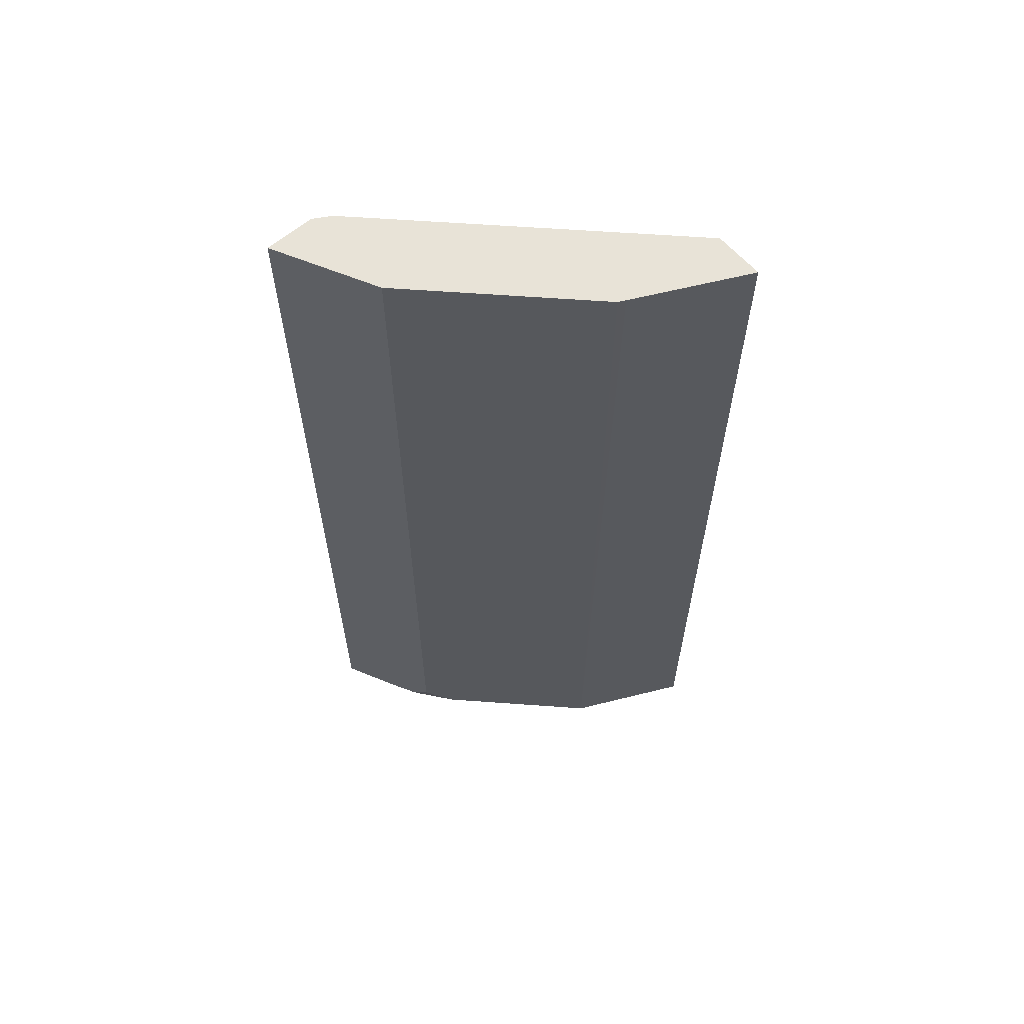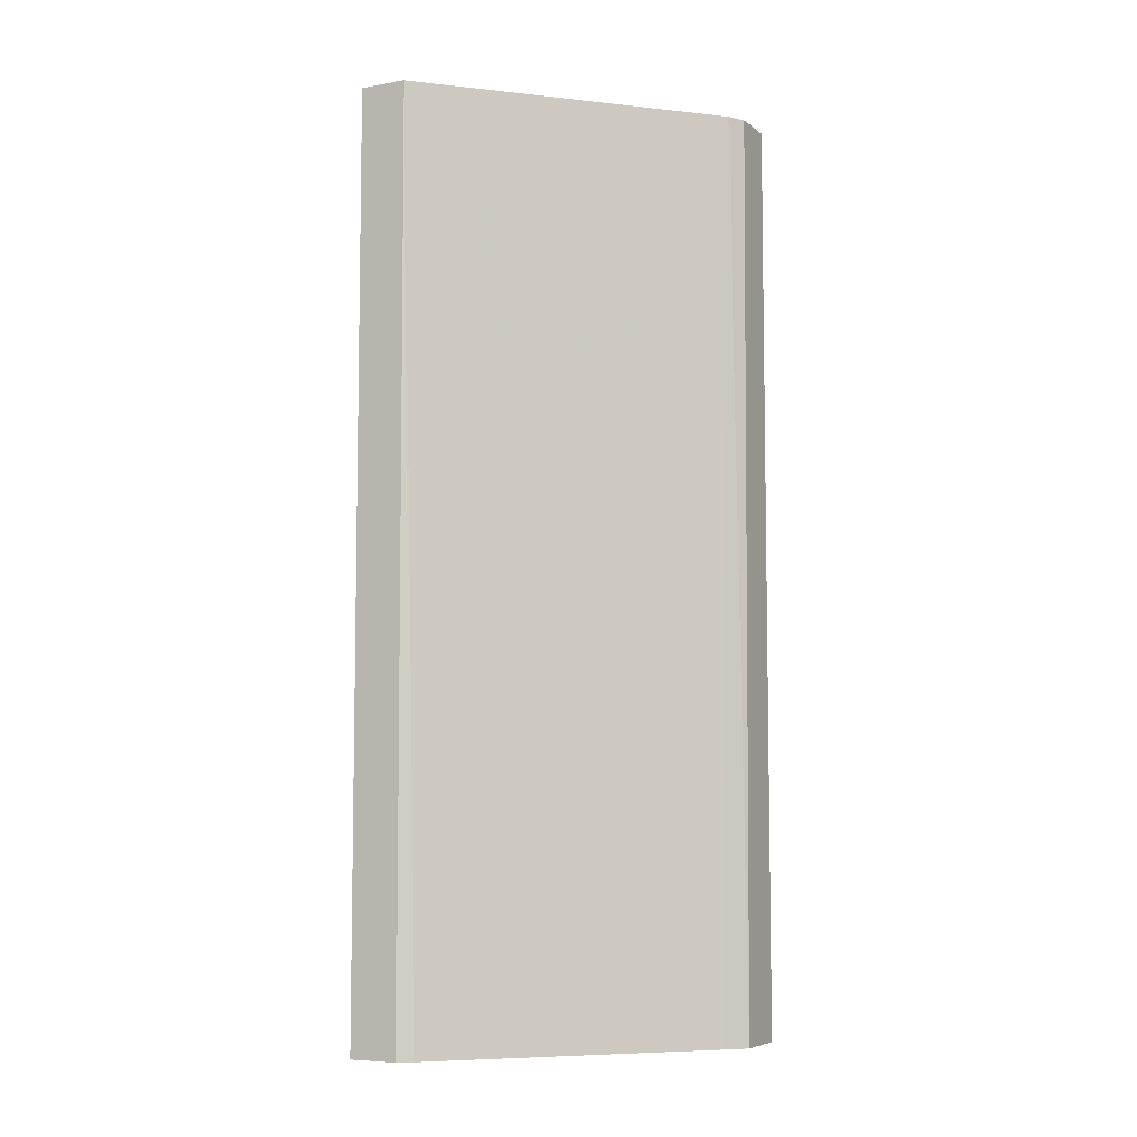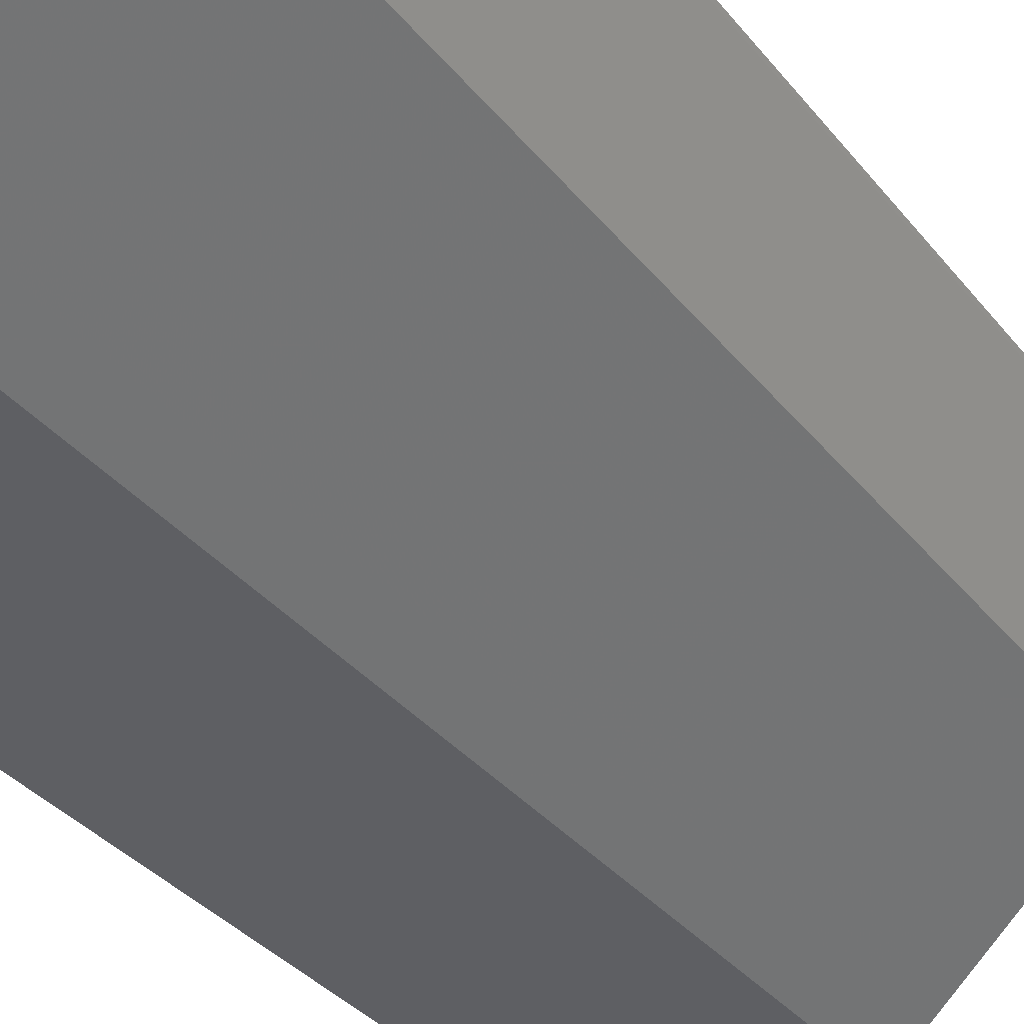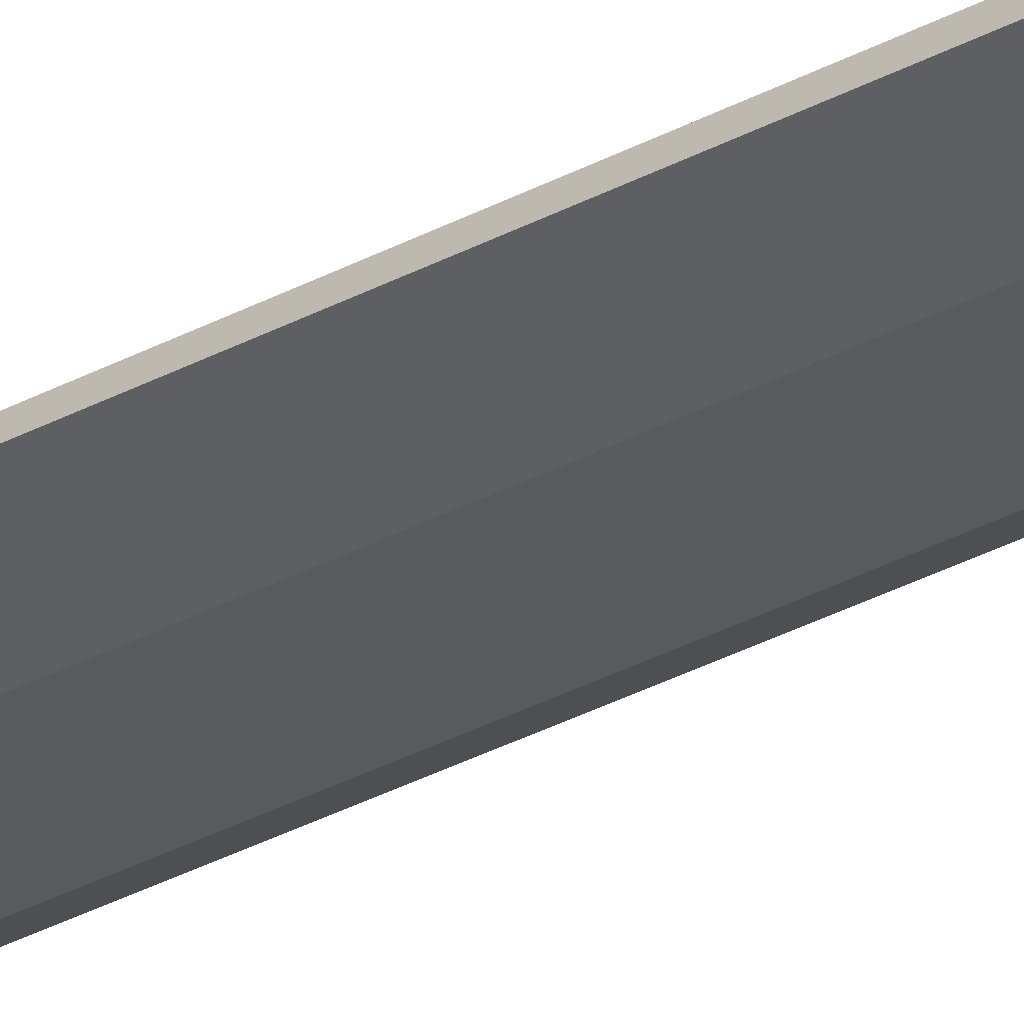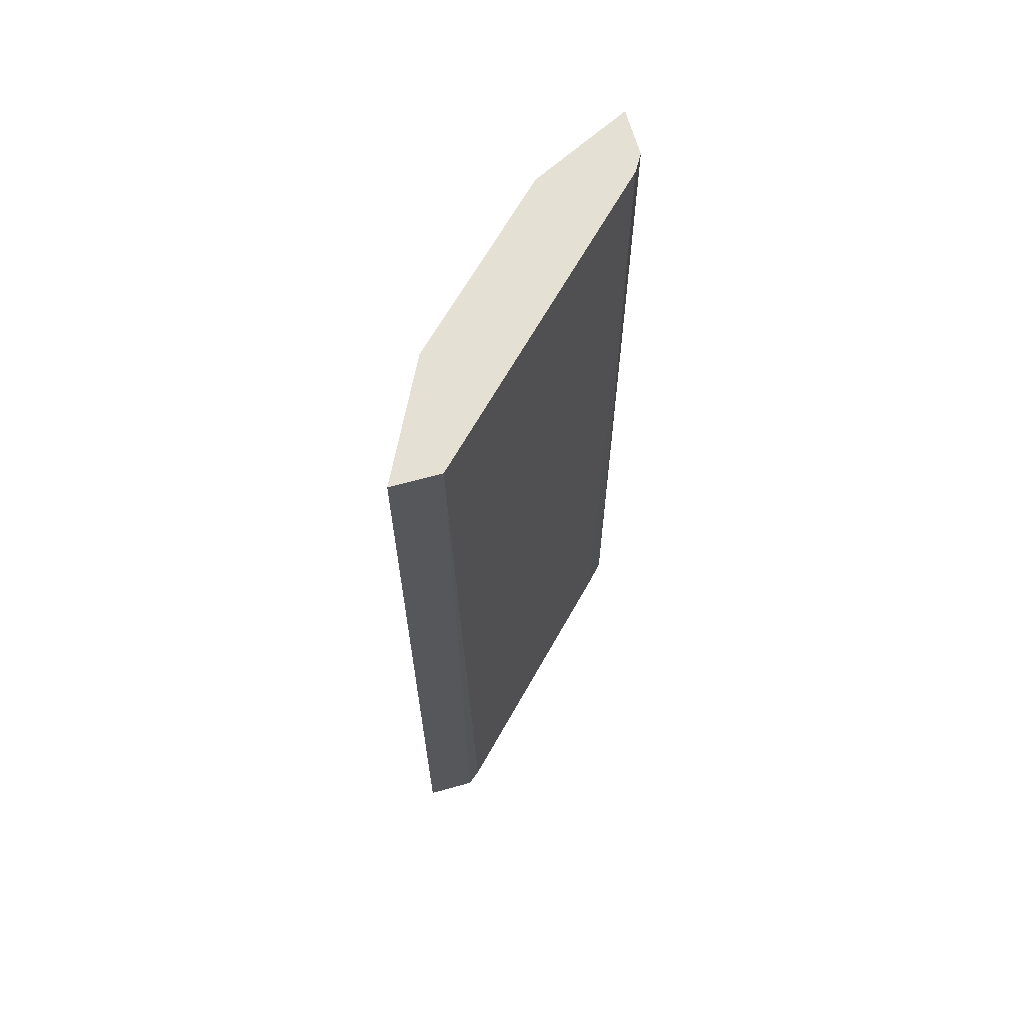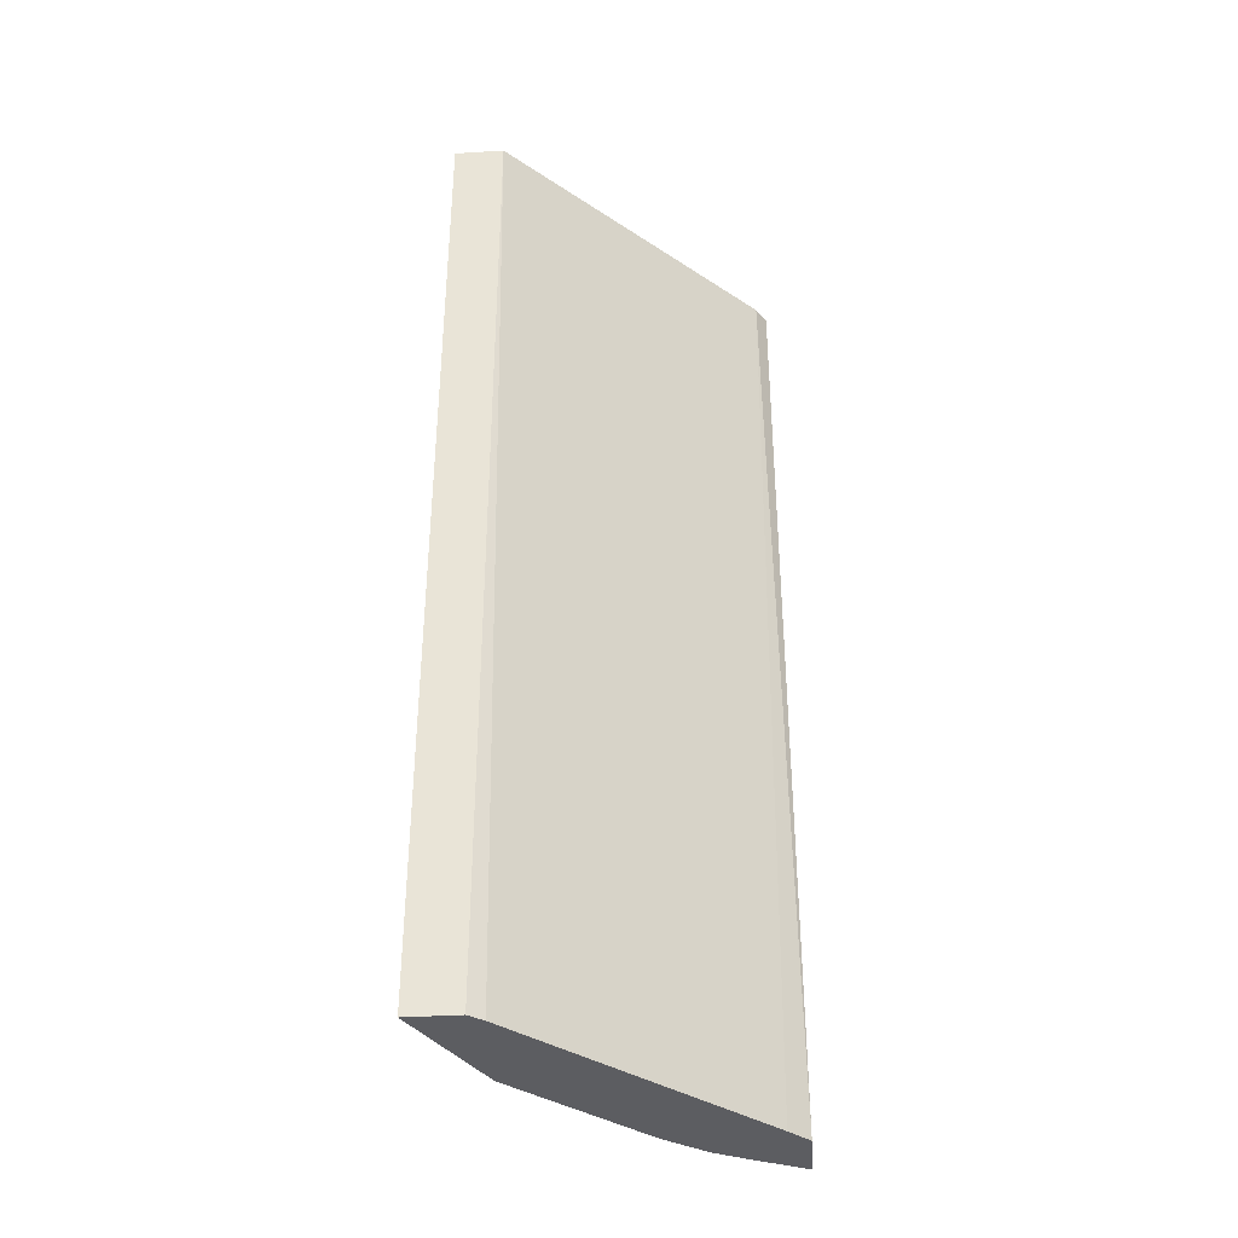
<metadata>
{"format":"obj","ext":"obj","renderer":"f3d","projection":"perspective","resolution":1024,"background":"white","views":[{"elev":62.0,"azim":139.2,"up":"+Y"},{"elev":-6.6,"azim":-62.9,"up":"+Y"},{"elev":-28.3,"azim":28.2,"up":"+Z"},{"elev":-70.8,"azim":-66.7,"up":"+Z"},{"elev":65.8,"azim":-105.7,"up":"+Y"},{"elev":-36.7,"azim":-85.3,"up":"+Y"}]}
</metadata>
<code>
v 0.4131 -0.009663 -0.2444
v 0.4122 -0.009663 -0.2461
v 0.3762 -0.009663 -0.2444
v 0.4131 -0.7285 -0.2444
v 0.4109 -0.009663 -0.2488
v 0.4122 -0.7285 -0.2461
v 0.363 -0.009663 -0.2523
v 0.3675 -0.7285 -0.2444
v 0.3925 -0.009663 -0.2857
v 0.4012 -0.7285 -0.2683
v 0.1773 -0.009663 -0.4374
v 0.3517 -0.7285 -0.2595
v 0.378 -0.009663 -0.3147
v 0.3975 -0.7285 -0.2756
v 0.3815 -0.726 -0.3077
v 0.1773 -0.009663 -0.4743
v 0.1773 -0.7285 -0.4359
v 0.1856 -0.7285 -0.4256
v 0.3753 -0.009663 -0.32
v 0.3753 -0.7137 -0.32
v 0.3919 -0.7285 -0.2868
v 0.3817 -0.7285 -0.3056
v 0.3796 -0.7285 -0.3092
v 0.3569 -0.7285 -0.3384
v 0.1785 -0.009663 -0.4738
v 0.1773 -0.7285 -0.4743
v 0.2831 -0.009663 -0.4122
v 0.2831 -0.7285 -0.4122
v 0.1908 -0.009663 -0.4676
v 0.1833 -0.7285 -0.4713
v 0.1785 -0.7285 -0.4738
v 0.2646 -0.009663 -0.4307
v 0.2646 -0.7285 -0.4307
v 0.2277 -0.009663 -0.4492
v 0.2277 -0.7285 -0.4492
v 0.2593 -0.009663 -0.4334
f 14 21 15
f 13 20 19
f 13 15 20
f 11 18 12
f 11 17 18
f 11 26 17
f 9 10 13
f 10 15 13
f 10 14 15
f 7 12 8
f 7 11 12
f 15 21 22
f 5 6 10
f 5 10 9
f 11 16 26
f 15 22 23
f 25 30 31
f 15 24 20
f 4 10 6
f 34 36 35
f 33 35 36
f 32 33 36
f 30 34 35
f 29 34 30
f 15 23 24
f 27 33 32
f 25 29 30
f 20 24 28
f 19 28 27
f 19 20 28
f 16 31 26
f 16 25 31
f 27 28 33
f 4 14 10
f 1 9 13
f 4 22 21
f 1 2 5
f 1 5 9
f 1 13 19
f 1 19 27
f 1 27 32
f 1 32 36
f 4 21 14
f 1 34 29
f 1 29 25
f 1 25 16
f 1 16 11
f 1 11 7
f 1 7 3
f 1 3 8
f 1 8 4
f 1 36 34
f 1 6 2
f 1 4 6
f 4 23 22
f 4 24 23
f 4 28 24
f 4 35 33
f 4 30 35
f 4 31 30
f 4 33 28
f 4 17 26
f 4 18 17
f 4 12 18
f 4 8 12
f 3 7 8
f 2 6 5
f 4 26 31

</code>
